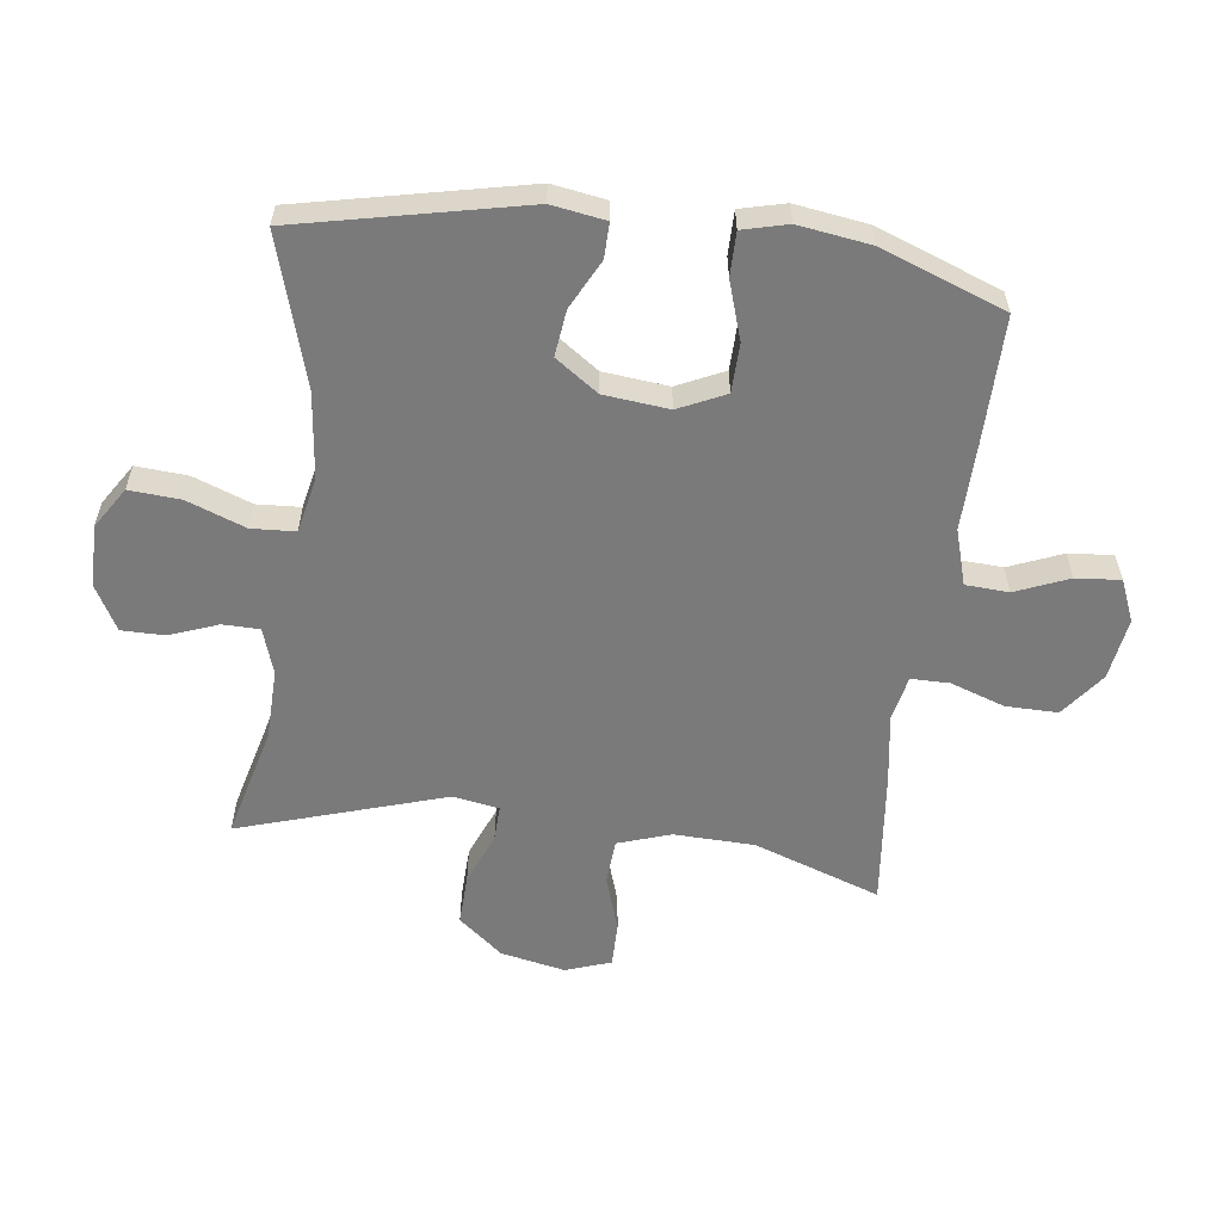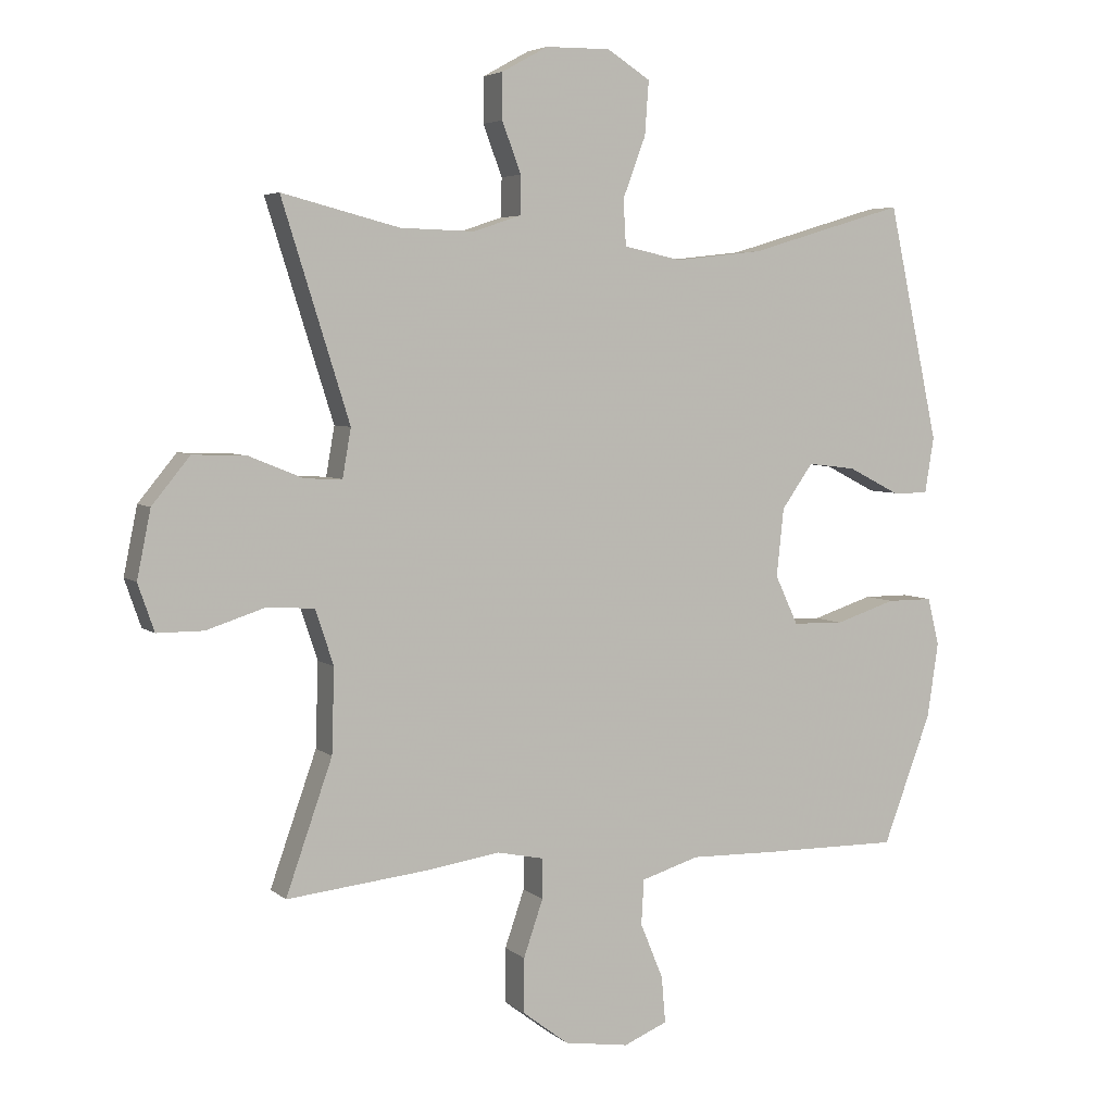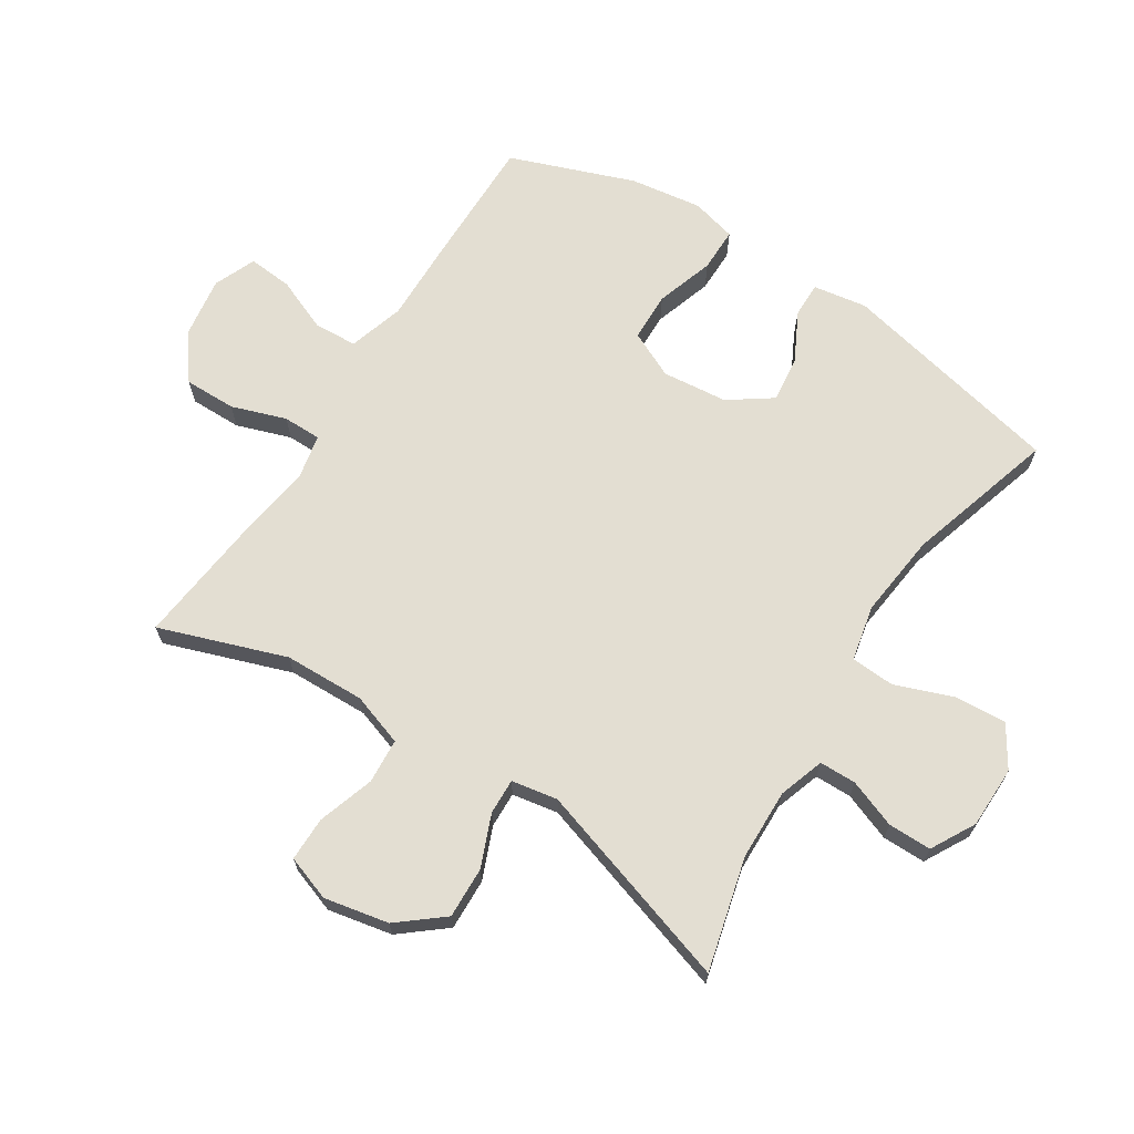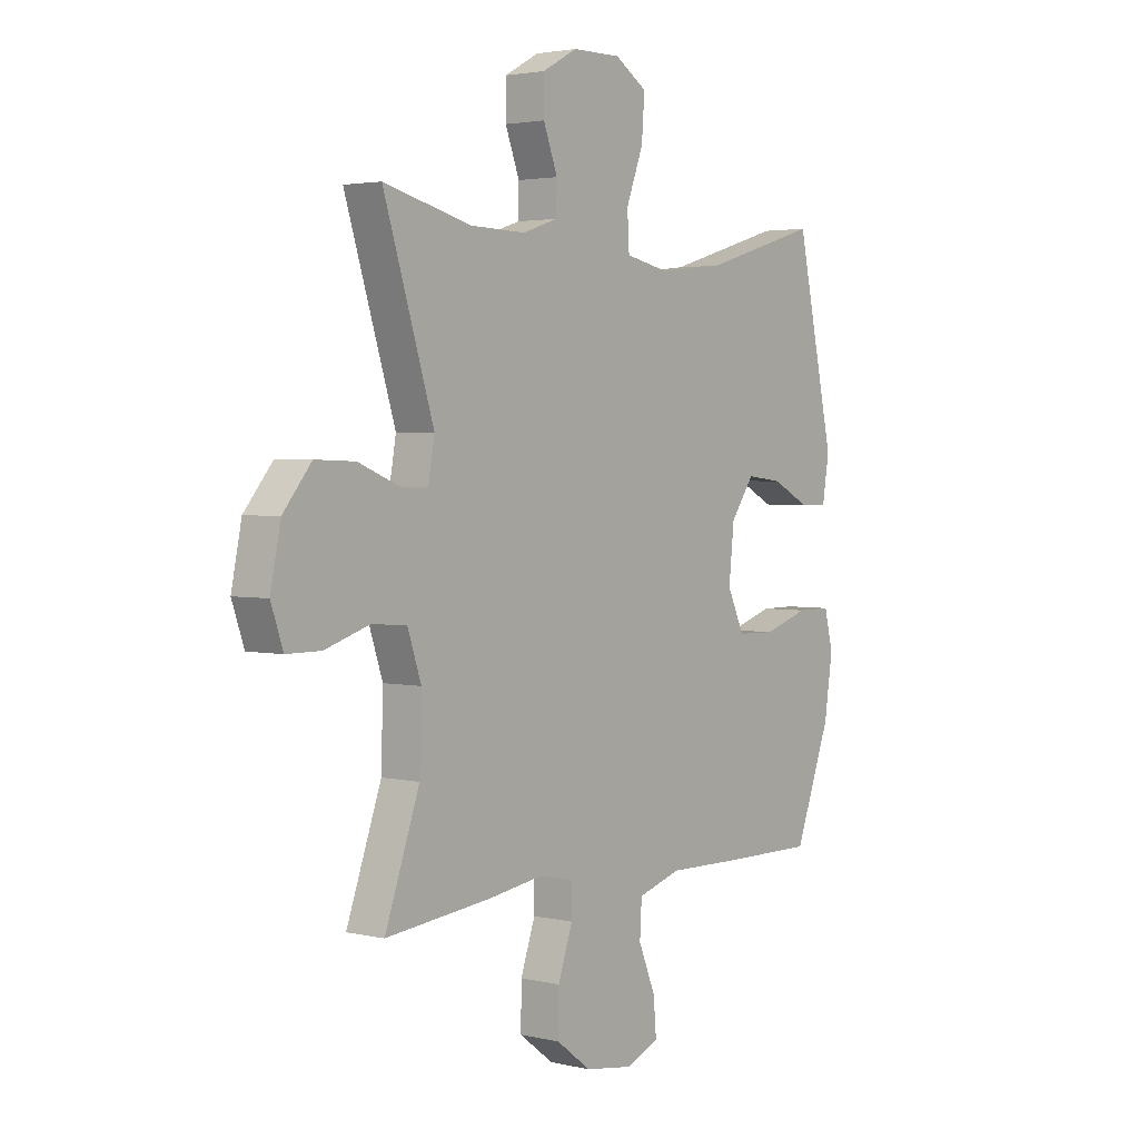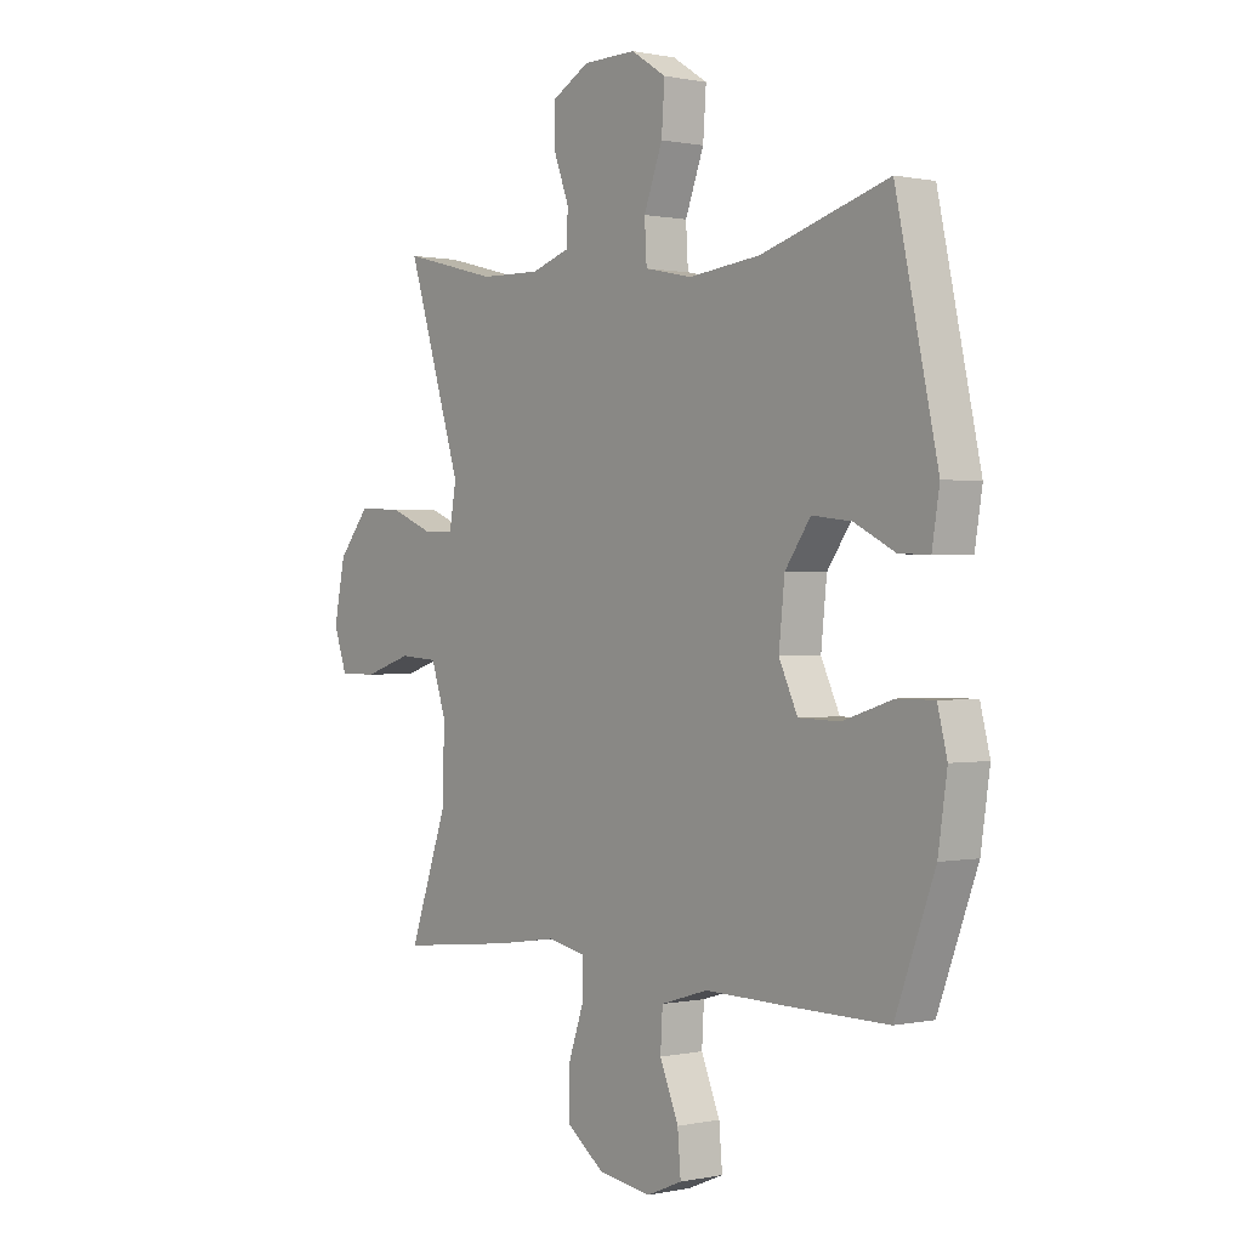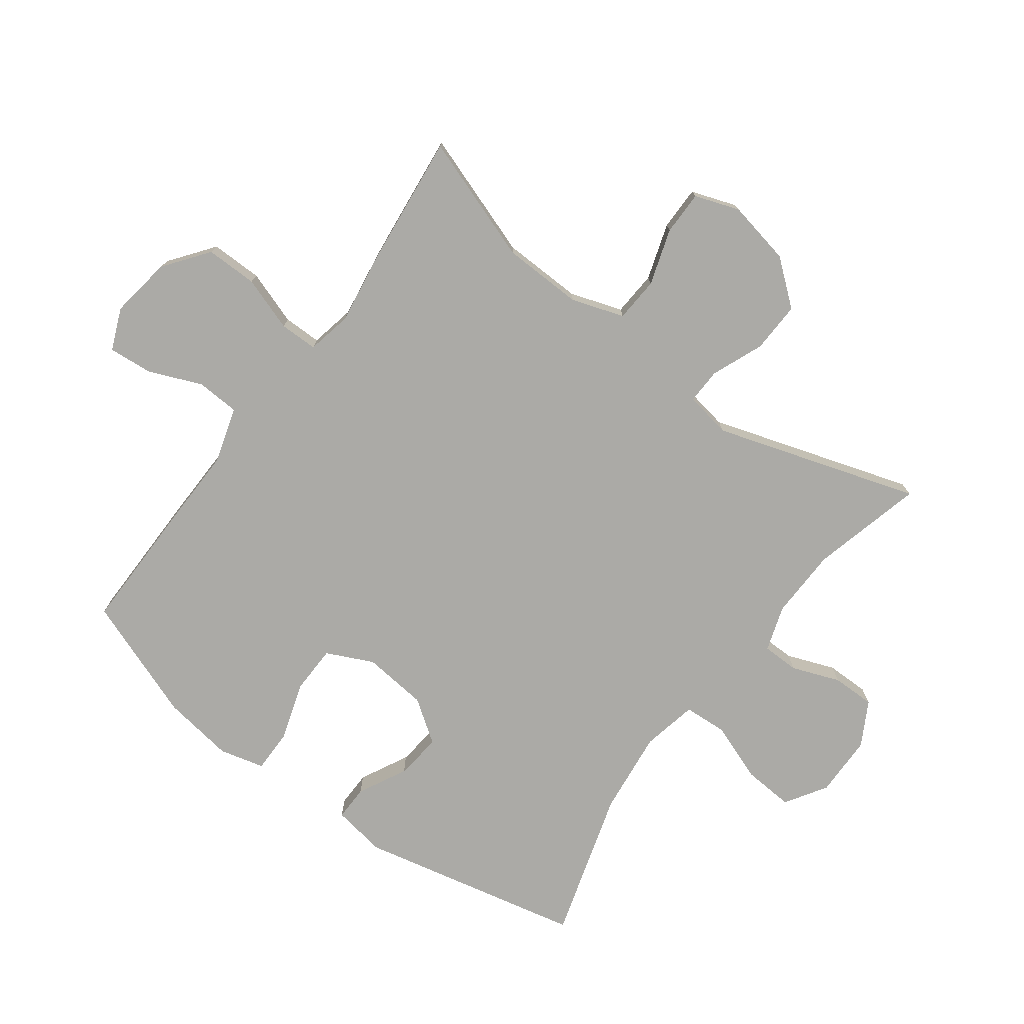
<metadata>
{"format":"obj","ext":"obj","renderer":"f3d","projection":"perspective","resolution":1024,"background":"white","views":[{"elev":-58.1,"azim":82.7,"up":"+Y"},{"elev":4.9,"azim":-24.5,"up":"+Z"},{"elev":67.7,"azim":-57.3,"up":"+Y"},{"elev":2.9,"azim":-51.6,"up":"+Z"},{"elev":0.4,"azim":51.7,"up":"+Z"},{"elev":-75.8,"azim":-126.4,"up":"+Y"}]}
</metadata>
<code>
v -0.5 0.07 -0.5
v -0.429 0.07 -0.298
v -0.425 0.07 -0.169
v -0.453 0.07 -0.085
v -0.525 0.07 -0.08
v -0.615 0.07 -0.109
v -0.686 0.07 -0.109
v -0.711 0.07 -0.037
v -0.69 0.07 0.066
v -0.632 0.07 0.137
v -0.55 0.07 0.134
v -0.467 0.07 0.1
v -0.41 0.07 0.098
v -0.397 0.07 0.172
v -0.5 0.07 0.5
v -0.32 0.07 0.454
v -0.207 0.07 0.451
v -0.134 0.07 0.475
v -0.133 0.07 0.534
v -0.162 0.07 0.611
v -0.162 0.07 0.68
v -0.091 0.07 0.719
v 0.008 0.07 0.72
v 0.074 0.07 0.678
v 0.068 0.07 0.596
v 0.033 0.07 0.503
v 0.037 0.07 0.433
v 0.126 0.07 0.414
v 0.261 0.07 0.429
v 0.5 0.07 0.5
v 0.578 0.07 0.14
v 0.564 0.07 0.054
v 0.508 0.07 0.055
v 0.43 0.07 0.095
v 0.356 0.07 0.104
v 0.308 0.07 0.036
v 0.297 0.07 -0.068
v 0.332 0.07 -0.143
v 0.41 0.07 -0.145
v 0.503 0.07 -0.115
v 0.573 0.07 -0.115
v 0.591 0.07 -0.187
v 0.574 0.07 -0.302
v 0.5 0.07 -0.5
v 0.295 0.07 -0.498
v 0.159 0.07 -0.495
v 0.07 0.07 -0.522
v 0.066 0.07 -0.591
v 0.101 0.07 -0.676
v 0.107 0.07 -0.747
v 0.04 0.07 -0.775
v -0.059 0.07 -0.76
v -0.13 0.07 -0.706
v -0.129 0.07 -0.623
v -0.099 0.07 -0.536
v -0.099 0.07 -0.475
v -0.171 0.07 -0.46
v -0.285 0.07 -0.477
v -0.5 0 -0.5
v -0.429 0 -0.298
v -0.425 0 -0.169
v -0.453 0 -0.085
v -0.525 0 -0.08
v -0.615 0 -0.109
v -0.686 0 -0.109
v -0.711 0 -0.037
v -0.69 0 0.066
v -0.632 0 0.137
v -0.55 0 0.134
v -0.467 0 0.1
v -0.41 0 0.098
v -0.397 0 0.172
v -0.5 0 0.5
v -0.32 0 0.454
v -0.207 0 0.451
v -0.134 0 0.475
v -0.133 0 0.534
v -0.162 0 0.611
v -0.162 0 0.68
v -0.091 0 0.719
v 0.008 0 0.72
v 0.074 0 0.678
v 0.068 0 0.596
v 0.033 0 0.503
v 0.037 0 0.433
v 0.126 0 0.414
v 0.261 0 0.429
v 0.5 0 0.5
v 0.578 0 0.14
v 0.564 0 0.054
v 0.508 0 0.055
v 0.43 0 0.095
v 0.356 0 0.104
v 0.308 0 0.036
v 0.297 0 -0.068
v 0.332 0 -0.143
v 0.41 0 -0.145
v 0.503 0 -0.115
v 0.573 0 -0.115
v 0.591 0 -0.187
v 0.574 0 -0.302
v 0.5 0 -0.5
v 0.295 0 -0.498
v 0.159 0 -0.495
v 0.07 0 -0.522
v 0.066 0 -0.591
v 0.101 0 -0.676
v 0.107 0 -0.747
v 0.04 0 -0.775
v -0.059 0 -0.76
v -0.13 0 -0.706
v -0.129 0 -0.623
v -0.099 0 -0.536
v -0.099 0 -0.475
v -0.171 0 -0.46
v -0.285 0 -0.477
f 57 58 1 2
f 56 57 2 3
f 52 53 54 55
f 52 55 56
f 51 52 56
f 48 49 50 51
f 47 48 51 56
f 46 47 56 3
f 39 40 41 42
f 38 39 42 43
f 31 32 33 34
f 29 30 31 34
f 28 29 34 35
f 27 28 35 36
f 23 24 25 26
f 23 26 27
f 22 23 27
f 19 20 21 22
f 18 19 22 27
f 17 18 27 36
f 14 15 16
f 13 14 16 17
f 9 10 11 12
f 9 12 13
f 8 9 13
f 5 6 7 8
f 4 5 8 13
f 38 43 44 45
f 37 38 45 46
f 17 36 37 46
f 13 17 46
f 3 4 13 46
f 60 59 116 115
f 61 60 115 114
f 113 112 111 110
f 114 113 110
f 114 110 109
f 109 108 107 106
f 114 109 106 105
f 61 114 105 104
f 100 99 98 97
f 101 100 97 96
f 92 91 90 89
f 92 89 88 87
f 93 92 87 86
f 94 93 86 85
f 84 83 82 81
f 85 84 81
f 85 81 80
f 80 79 78 77
f 85 80 77 76
f 94 85 76 75
f 74 73 72
f 75 74 72 71
f 70 69 68 67
f 71 70 67
f 71 67 66
f 66 65 64 63
f 71 66 63 62
f 103 102 101 96
f 104 103 96 95
f 104 95 94 75
f 104 75 71
f 104 71 62 61
f 1 59 60 2
f 2 60 61 3
f 3 61 62 4
f 4 62 63 5
f 5 63 64 6
f 6 64 65 7
f 7 65 66 8
f 8 66 67 9
f 9 67 68 10
f 10 68 69 11
f 11 69 70 12
f 12 70 71 13
f 13 71 72 14
f 14 72 73 15
f 15 73 74 16
f 16 74 75 17
f 17 75 76 18
f 18 76 77 19
f 19 77 78 20
f 20 78 79 21
f 21 79 80 22
f 22 80 81 23
f 23 81 82 24
f 24 82 83 25
f 25 83 84 26
f 26 84 85 27
f 27 85 86 28
f 28 86 87 29
f 29 87 88 30
f 30 88 89 31
f 31 89 90 32
f 32 90 91 33
f 33 91 92 34
f 34 92 93 35
f 35 93 94 36
f 36 94 95 37
f 37 95 96 38
f 38 96 97 39
f 39 97 98 40
f 40 98 99 41
f 41 99 100 42
f 42 100 101 43
f 43 101 102 44
f 44 102 103 45
f 45 103 104 46
f 46 104 105 47
f 47 105 106 48
f 48 106 107 49
f 49 107 108 50
f 50 108 109 51
f 51 109 110 52
f 52 110 111 53
f 53 111 112 54
f 54 112 113 55
f 55 113 114 56
f 56 114 115 57
f 57 115 116 58
f 58 116 59 1

</code>
